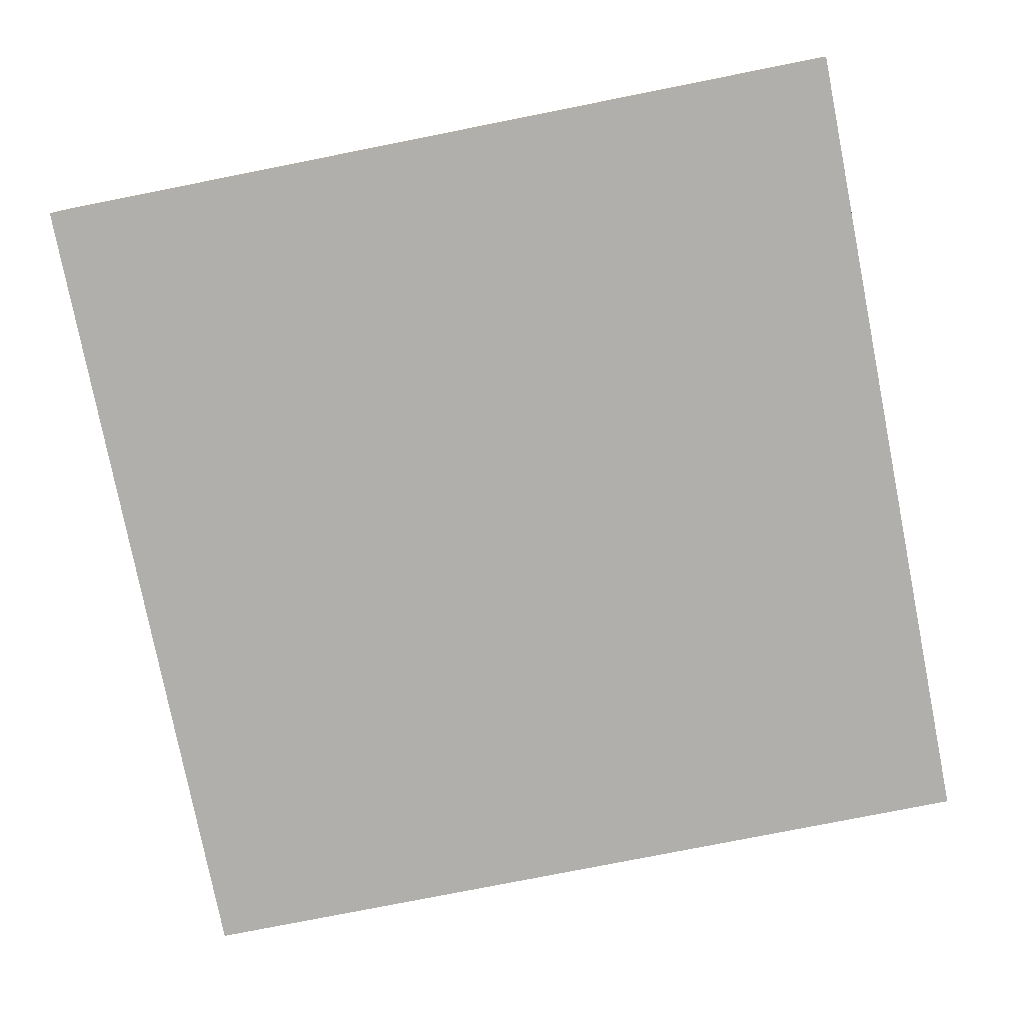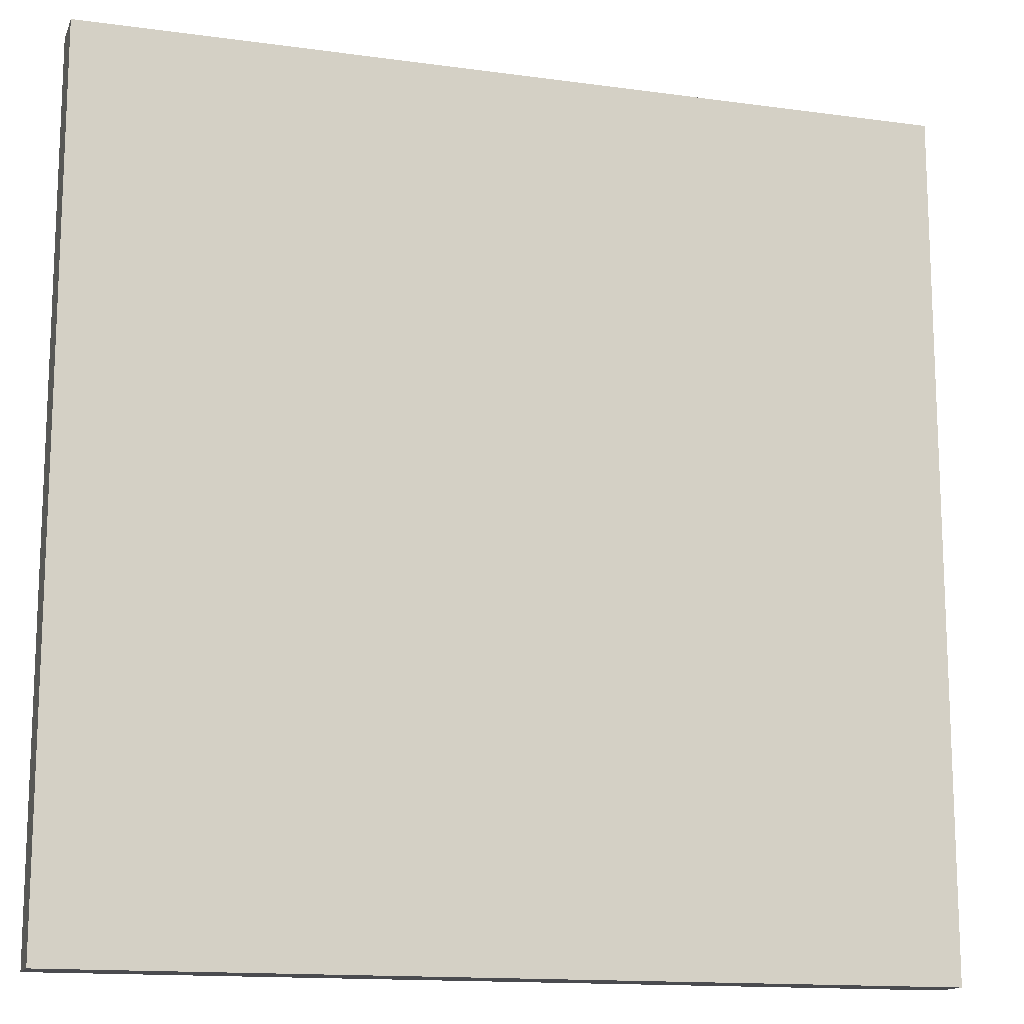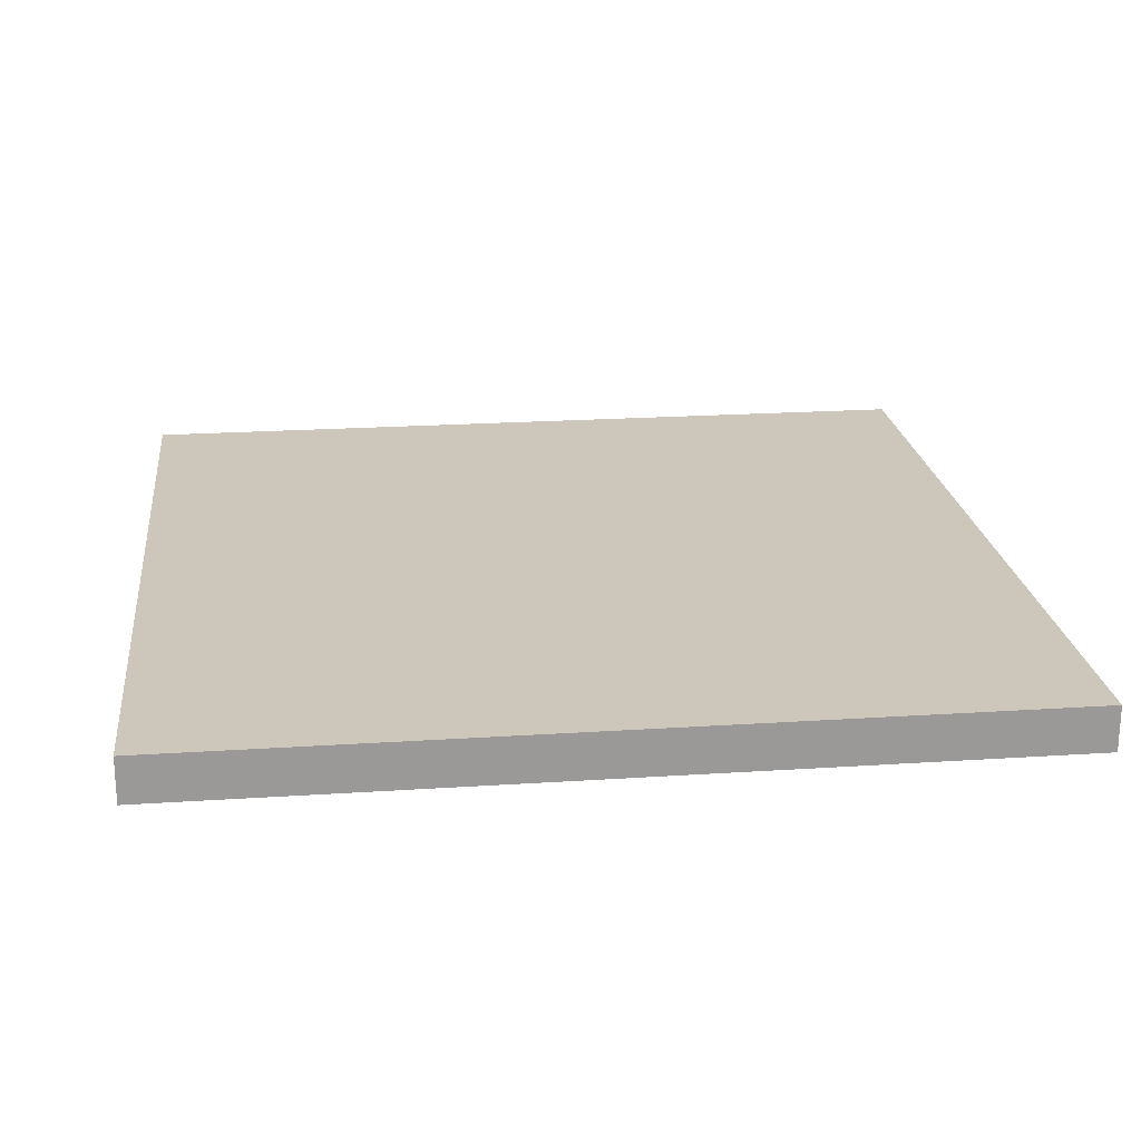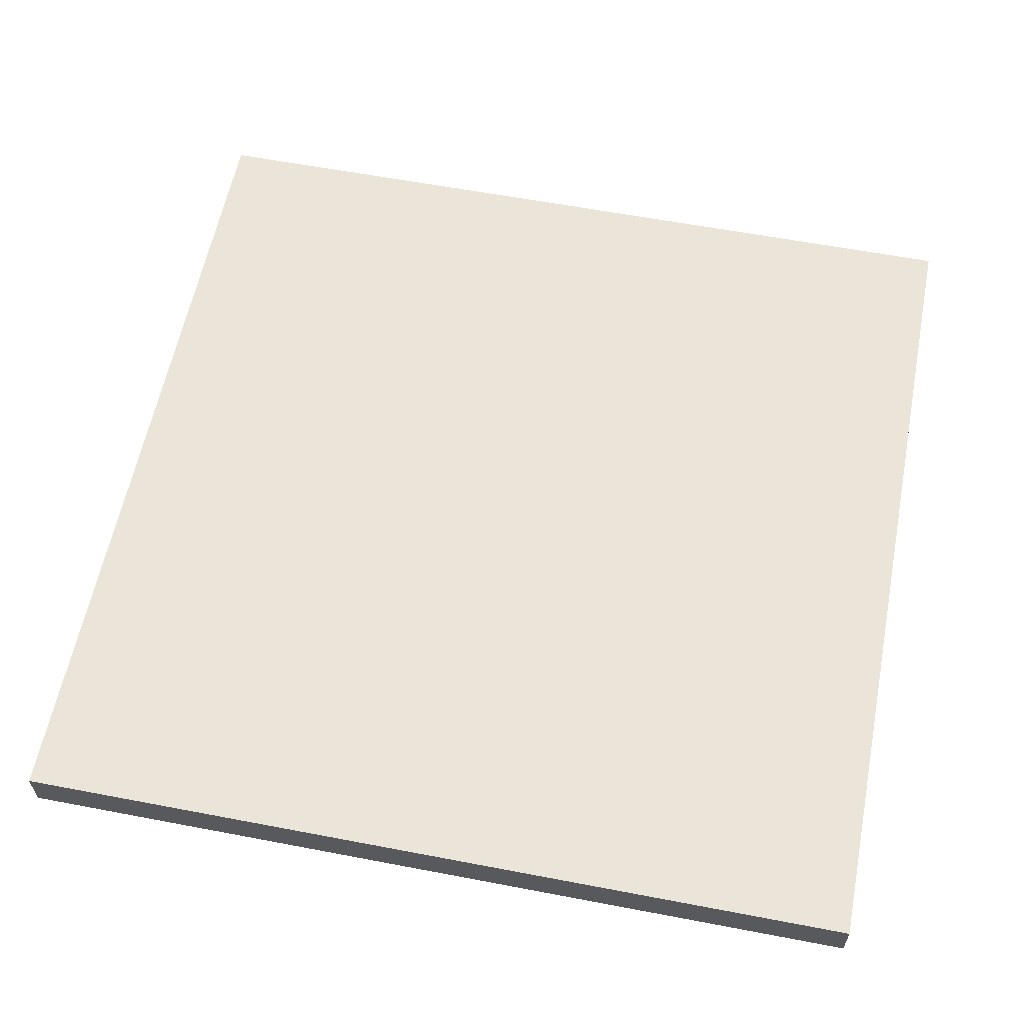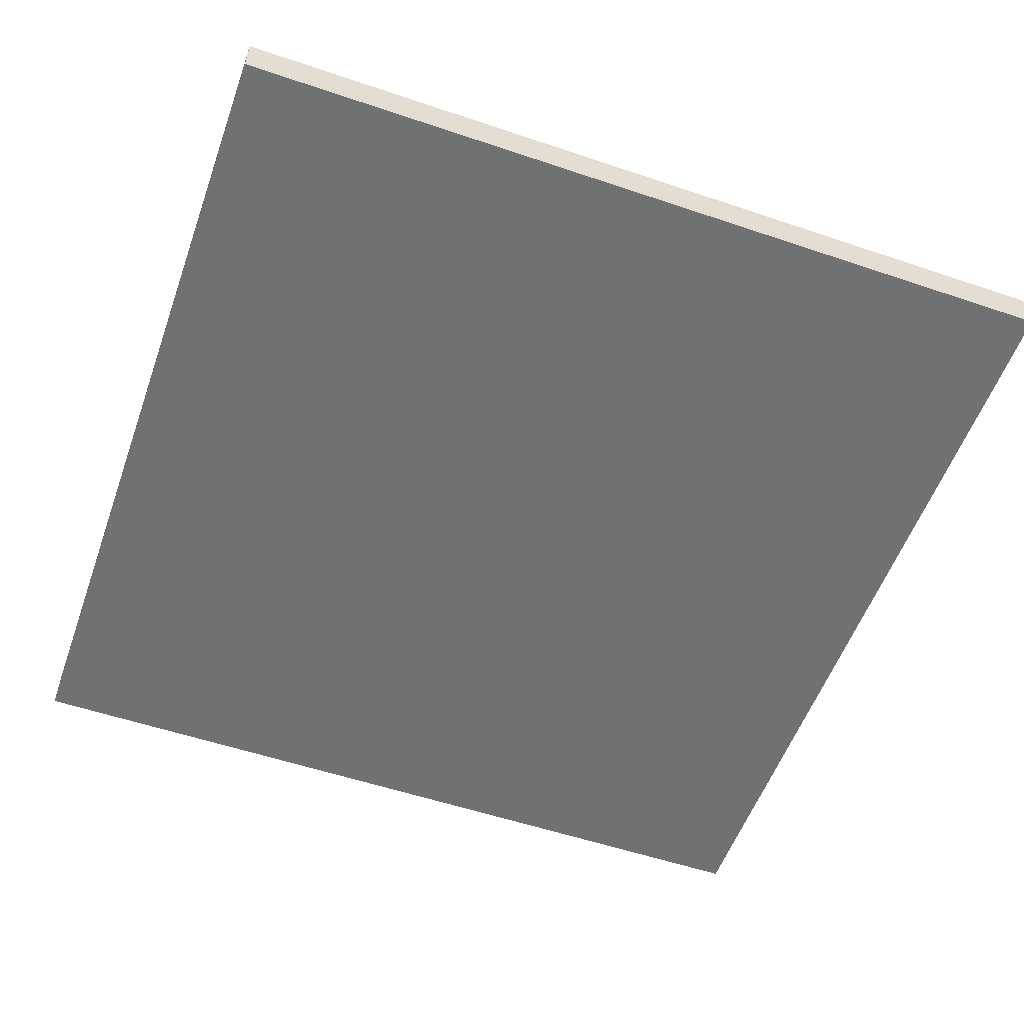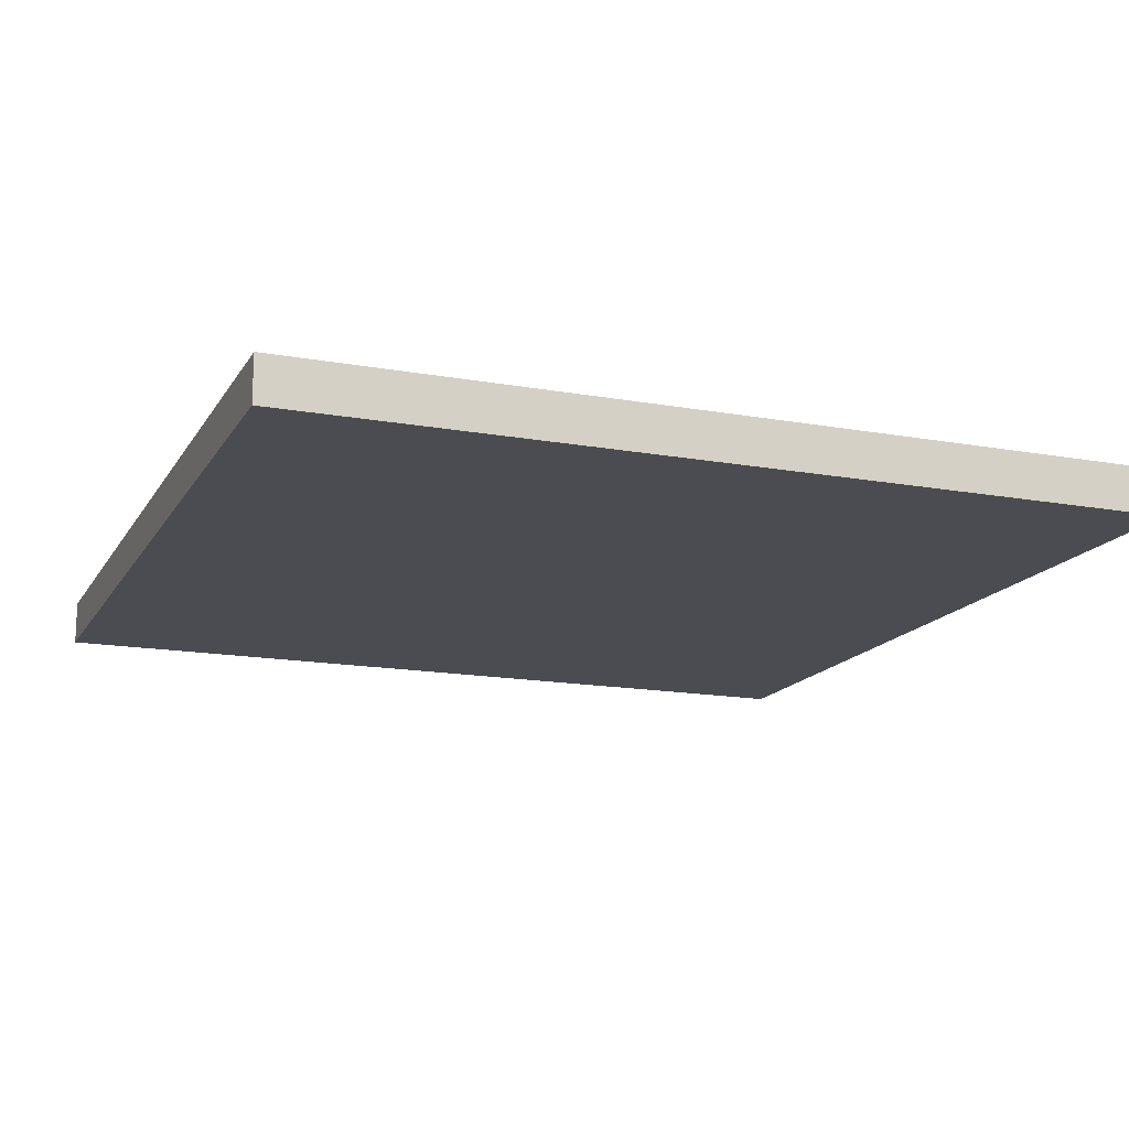
<metadata>
{"format":"obj","ext":"obj","renderer":"f3d","projection":"perspective","resolution":1024,"background":"white","views":[{"elev":-78.1,"azim":11.2,"up":"+Y"},{"elev":-14.3,"azim":163.2,"up":"+Z"},{"elev":21.4,"azim":83.3,"up":"+Y"},{"elev":59.6,"azim":11.1,"up":"+Y"},{"elev":-55.1,"azim":70.4,"up":"+Y"},{"elev":-15.5,"azim":-20.9,"up":"+Y"}]}
</metadata>
<code>
o
v -0.95 -0.05 0.95
v -0.95 -0.05 -0.95
v -0.95 0.05 0.95
v -0.95 0.05 -0.95
v 0.95 -0.05 0.95
v 0.95 -0.05 -0.95
v 0.95 0.05 0.95
v 0.95 0.05 -0.95
v -0.95 -0.05 0.95
v -0.95 0.05 0.95
v 0.95 -0.05 0.95
v 0.95 0.05 0.95
v -0.95 -0.05 -0.95
v -0.95 0.05 -0.95
v 0.95 -0.05 -0.95
v 0.95 0.05 -0.95
v -0.95 -0.05 0.95
v 0.95 -0.05 0.95
v -0.95 -0.05 -0.95
v 0.95 -0.05 -0.95
v -0.95 0.05 0.95
v 0.95 0.05 0.95
v -0.95 0.05 -0.95
v 0.95 0.05 -0.95
f 3 2 1
f 4 2 3
f 5 6 7
f 7 6 8
f 11 10 9
f 12 10 11
f 13 14 15
f 15 14 16
f 19 18 17
f 20 18 19
f 21 22 23
f 23 22 24

</code>
